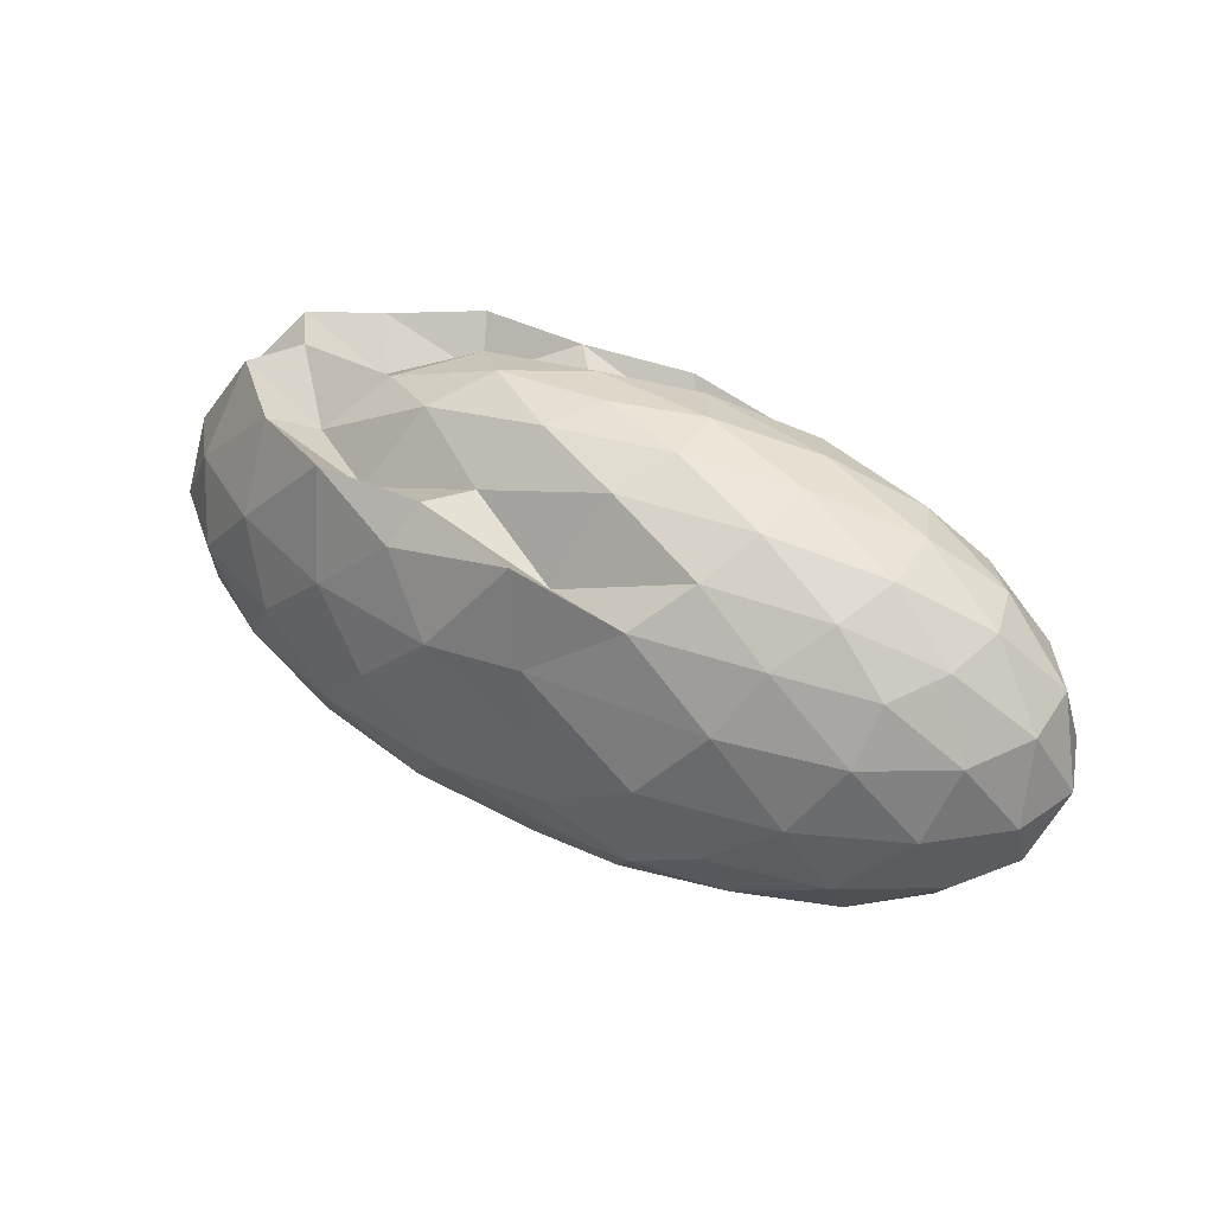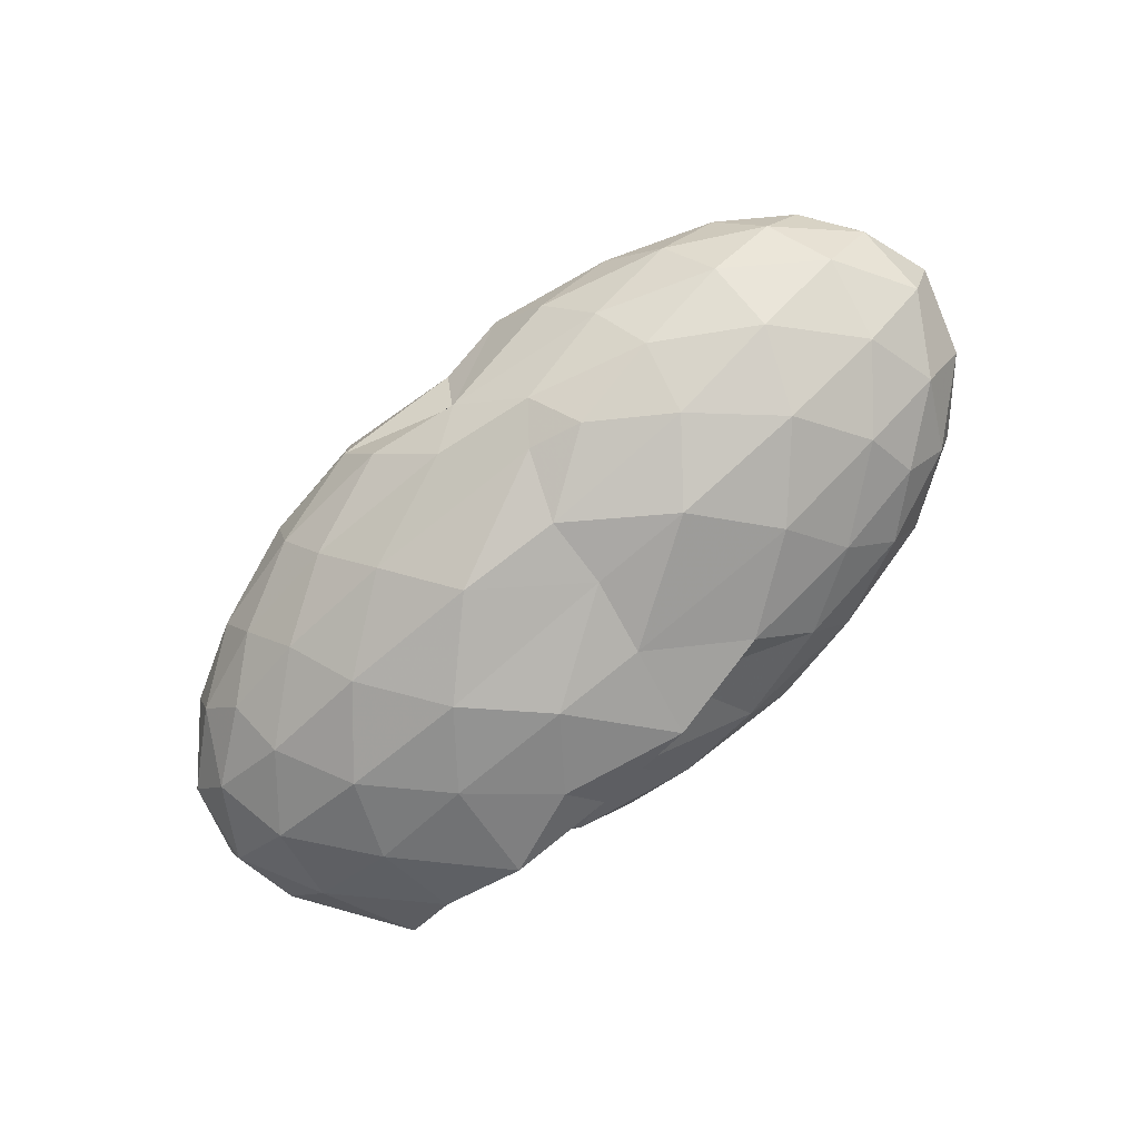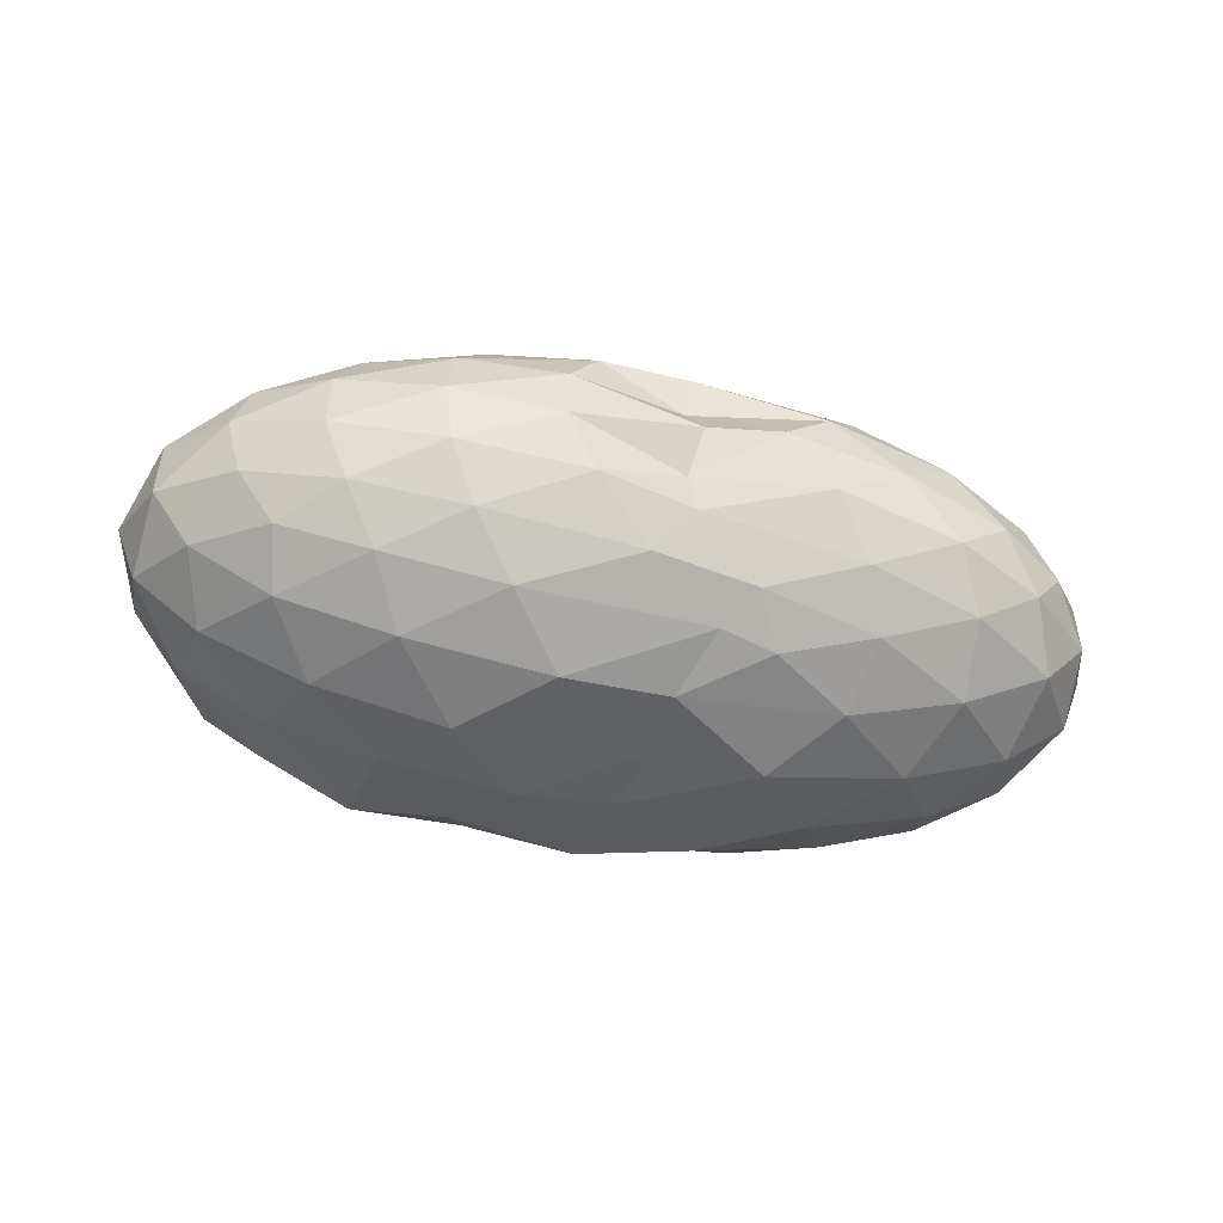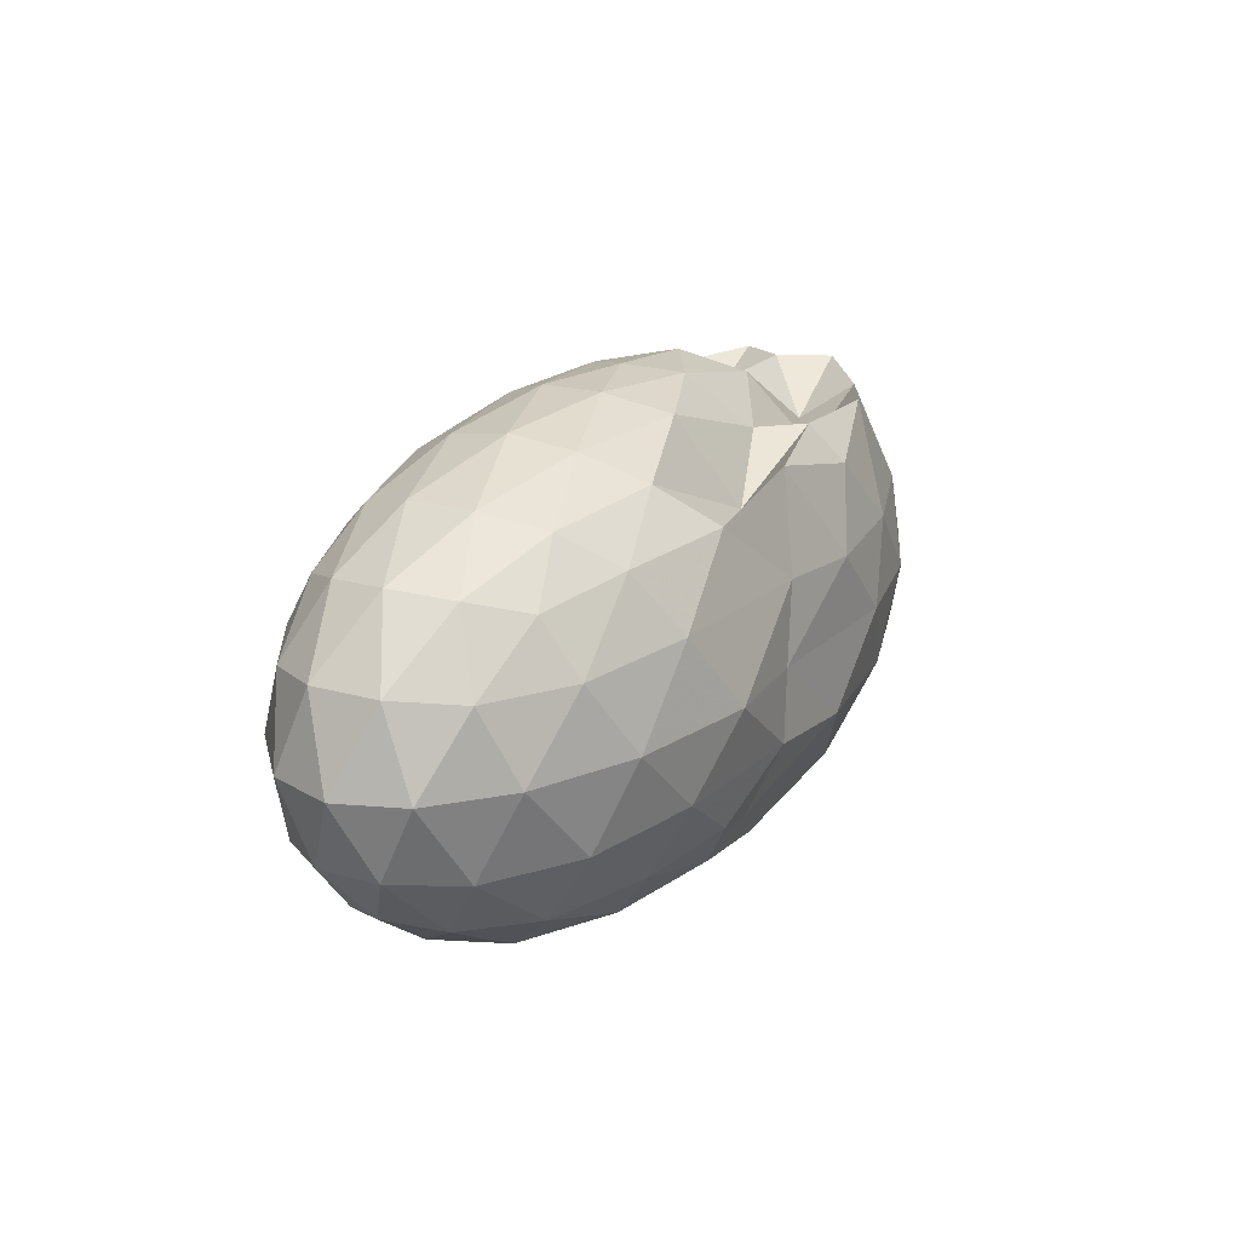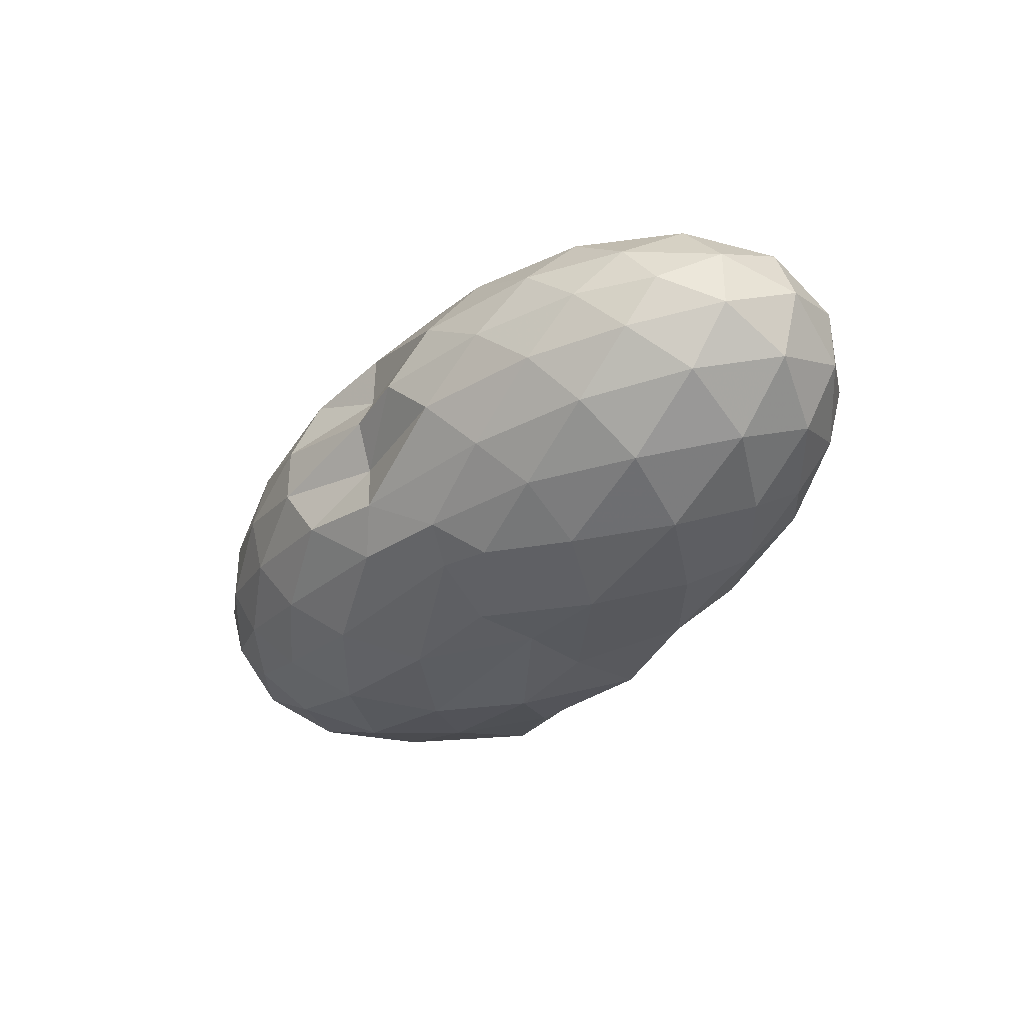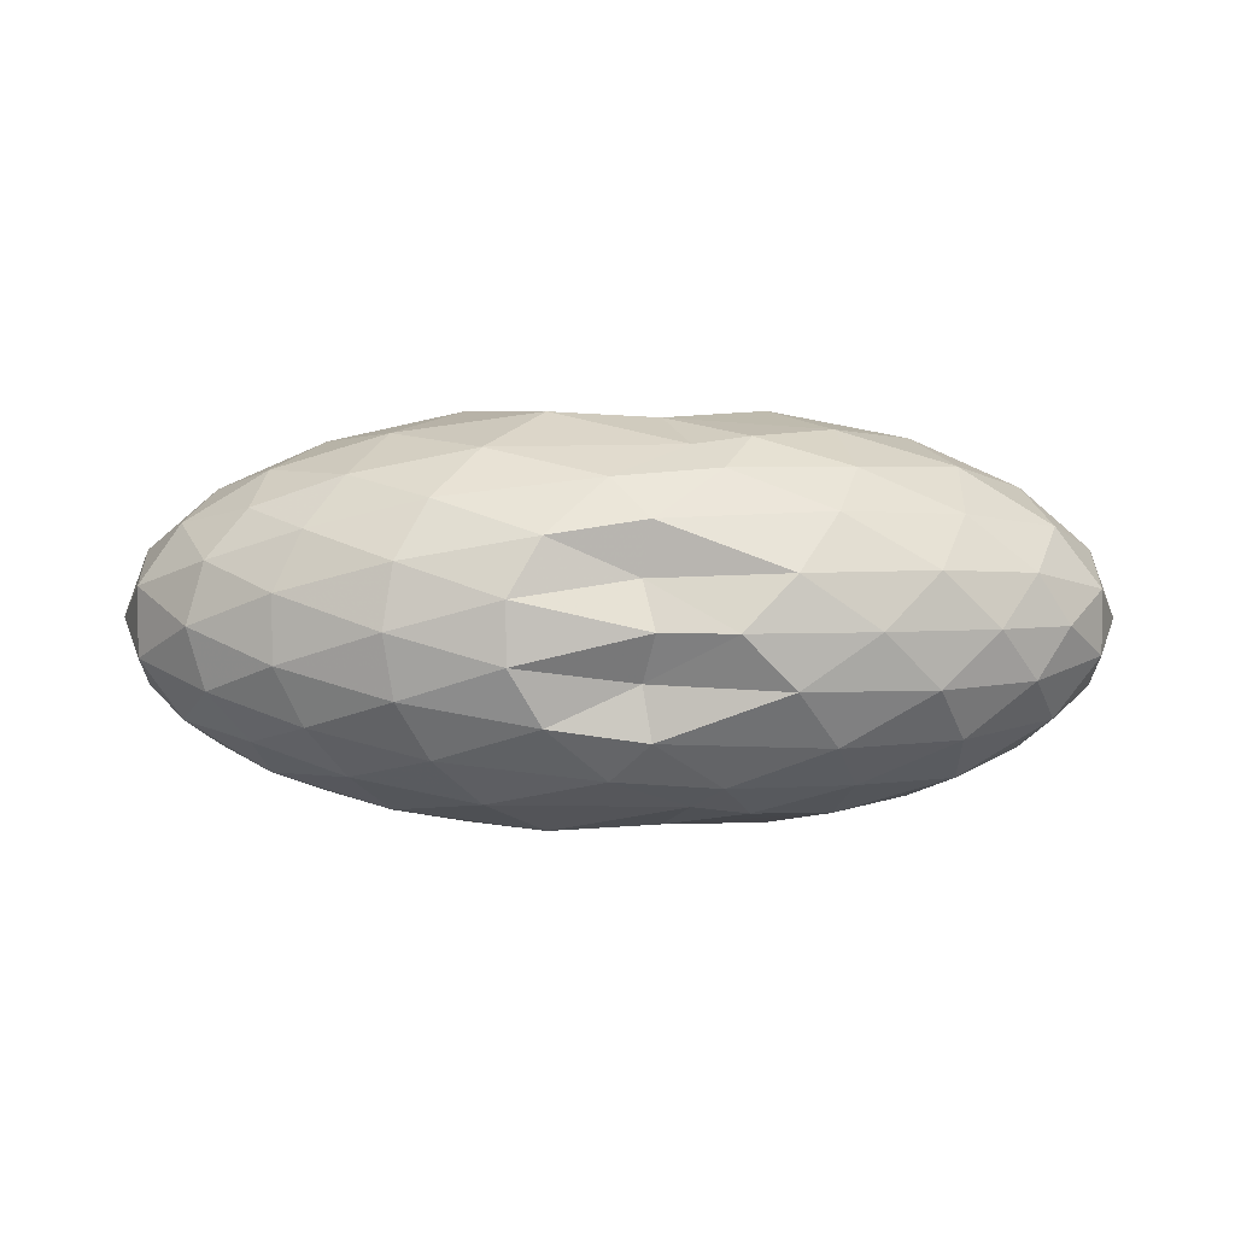
<metadata>
{"format":"obj","ext":"obj","renderer":"f3d","projection":"perspective","resolution":1024,"background":"white","views":[{"elev":41.9,"azim":-149.4,"up":"+Z"},{"elev":-78.8,"azim":-139.5,"up":"+Y"},{"elev":-49.3,"azim":167.7,"up":"+Y"},{"elev":19.5,"azim":-61.5,"up":"+Z"},{"elev":-34.7,"azim":-126.6,"up":"+Y"},{"elev":3.3,"azim":-179.3,"up":"+Y"}]}
</metadata>
<code>
v -2.865 -0.01547 1.294
v -3.039 -0.01558 -0.8966
v -1.013 -0.01558 0.7835
v -1.178 0.2019 1.006
v -1.452 0.4344 0.9544
v -1.867 0.6298 0.9978
v -2.288 0.7543 0.8295
v -2.872 0.737 0.9578
v -3.393 0.7208 0.8398
v -3.964 0.6108 0.8116
v -4.398 0.4784 0.7505
v -4.572 0.2596 0.8171
v -4.645 -0.01563 0.845
v -4.572 -0.2908 0.8171
v -4.398 -0.5097 0.7505
v -3.964 -0.642 0.8115
v -3.393 -0.7524 0.8398
v -2.872 -0.7684 0.9583
v -2.289 -0.7853 0.8292
v -1.867 -0.6611 0.9978
v -1.452 -0.4658 0.9543
v -1.178 -0.2332 1.006
v -0.817 0.1244 0.5054
v -1.027 0.3861 0.5409
v -1.438 0.6324 0.5431
v -1.938 0.797 0.5063
v -2.536 0.8808 0.503
v -2.973 0.8287 0.5219
v -3.815 0.7844 0.5315
v -4.353 0.6391 0.5019
v -4.728 0.4097 0.5019
v -4.91 0.1401 0.5348
v -4.91 -0.1713 0.5348
v -4.728 -0.441 0.5019
v -4.353 -0.6704 0.5019
v -3.815 -0.816 0.5318
v -2.972 -0.8603 0.5222
v -2.536 -0.9122 0.503
v -1.938 -0.8283 0.5065
v -1.438 -0.6637 0.5434
v -1.027 -0.4173 0.5407
v -0.8169 -0.1556 0.5056
v -0.8056 0.2808 0.1733
v -1.117 0.5474 0.1738
v -1.6 0.757 0.1748
v -2.202 0.8887 0.1735
v -3.047 0.8513 0.1688
v -3.528 0.89 0.1667
v -4.151 0.7695 0.1669
v -4.634 0.5548 0.1669
v -4.944 0.2843 0.1669
v -5.051 -0.01563 0.1669
v -4.944 -0.3155 0.1669
v -4.634 -0.5861 0.1669
v -4.151 -0.8008 0.1669
v -3.527 -0.9217 0.1668
v -3.047 -0.8822 0.1691
v -2.202 -0.92 0.1736
v -1.6 -0.7883 0.1748
v -1.117 -0.5787 0.1739
v -0.8056 -0.3121 0.1733
v -0.698 -0.01564 0.1729
v -1.022 0.405 -0.1589
v -1.398 0.6307 -0.1575
v -1.917 0.7862 -0.1893
v -2.579 0.877 -0.1897
v -3.066 0.8521 -0.1591
v -3.794 0.8011 -0.1627
v -4.314 0.6439 -0.201
v -4.726 0.392 -0.201
v -4.935 0.1262 -0.1682
v -4.935 -0.1574 -0.1682
v -4.726 -0.4233 -0.201
v -4.314 -0.6752 -0.201
v -3.794 -0.8324 -0.1628
v -3.066 -0.8831 -0.1592
v -2.579 -0.9083 -0.1897
v -1.917 -0.8175 -0.1893
v -1.398 -0.6619 -0.1575
v -1.022 -0.4363 -0.1589
v -0.8383 -0.1698 -0.1924
v -0.8383 0.1385 -0.1924
v -1.352 0.4726 -0.4052
v -1.766 0.611 -0.47
v -2.328 0.7226 -0.4965
v -3.186 0.7345 -0.4642
v -3.437 0.7689 -0.4065
v -3.868 0.6408 -0.4748
v -4.306 0.4487 -0.5112
v -4.611 0.207 -0.4834
v -4.759 -0.01563 -0.4168
v -4.611 -0.2383 -0.4834
v -4.306 -0.48 -0.5112
v -3.868 -0.672 -0.4747
v -3.436 -0.8005 -0.4065
v -3.187 -0.7656 -0.4635
v -2.328 -0.7538 -0.4965
v -1.766 -0.6423 -0.47
v -1.352 -0.5039 -0.4052
v -1.177 -0.2879 -0.4724
v -1.103 -0.01563 -0.5005
v -1.177 0.2566 -0.4724
v -1.335 -0.016 1.018
v -1.573 0.2177 0.7945
v -1.954 0.4458 0.7886
v -2.375 0.6197 1.005
v -2.973 0.5961 0.7841
v -3.599 0.5163 1.035
v -4.141 0.3954 0.9763
v -4.256 0.1338 1.05
v -4.256 -0.1651 1.05
v -4.141 -0.4267 0.9763
v -3.598 -0.547 1.035
v -2.973 -0.627 0.7833
v -2.374 -0.6509 1.005
v -1.954 -0.4776 0.7885
v -1.574 -0.2489 0.7948
v -1.795 -0.0156 1.017
v -2.131 0.2116 1.13
v -2.522 0.4323 0.9993
v -3.124 0.3666 1.184
v -3.733 0.2661 1.164
v -3.774 -0.01575 1.211
v -3.733 -0.2973 1.164
v -3.124 -0.3974 1.184
v -2.523 -0.4638 0.9992
v -2.131 -0.2428 1.13
v -2.347 -0.0155 1.252
v -2.702 0.1999 1.245
v -3.276 0.1191 1.278
v -3.276 -0.1504 1.278
v -2.702 -0.2309 1.245
v -1.609 0.3903 -0.6292
v -2.13 0.5166 -0.6999
v -2.851 0.6016 -0.6949
v -3.32 0.6377 -0.6285
v -3.777 0.4632 -0.7054
v -4.189 0.2262 -0.716
v -4.441 -0.01563 -0.6426
v -4.189 -0.2575 -0.716
v -3.777 -0.4946 -0.7055
v -3.321 -0.6684 -0.6283
v -2.85 -0.6329 -0.6951
v -2.13 -0.5479 -0.6999
v -1.609 -0.4215 -0.6292
v -1.493 -0.1632 -0.703
v -1.493 0.1319 -0.703
v -1.997 0.2653 -0.8279
v -2.593 0.3692 -0.8714
v -3.025 0.4341 -0.8069
v -3.604 0.2205 -0.8755
v -3.946 -0.01558 -0.8307
v -3.604 -0.2518 -0.8752
v -3.025 -0.4654 -0.8067
v -2.593 -0.3998 -0.8715
v -1.997 -0.2965 -0.8279
v -1.956 -0.01563 -0.8748
v -2.451 0.1192 -0.9474
v -2.986 0.1958 -0.7893
v -3.375 -0.01588 -0.9454
v -2.986 -0.2272 -0.7873
v -2.451 -0.1505 -0.9474
f 3 23 4
f 4 23 24
f 4 24 5
f 5 24 25
f 5 25 6
f 6 25 26
f 6 26 7
f 7 26 27
f 7 27 8
f 8 27 28
f 8 28 9
f 9 28 29
f 9 29 10
f 10 29 30
f 10 30 11
f 11 30 31
f 11 31 12
f 12 31 32
f 12 32 13
f 13 32 33
f 13 33 14
f 14 33 34
f 14 34 15
f 15 34 35
f 15 35 16
f 16 35 36
f 16 36 17
f 17 36 37
f 17 37 18
f 18 37 38
f 18 38 19
f 19 38 39
f 19 39 20
f 20 39 40
f 20 40 21
f 21 40 41
f 21 41 22
f 22 41 42
f 22 42 3
f 3 42 23
f 23 43 24
f 24 43 44
f 24 44 25
f 25 44 45
f 25 45 26
f 26 45 46
f 26 46 27
f 27 46 47
f 27 47 28
f 28 47 48
f 28 48 29
f 29 48 49
f 29 49 30
f 30 49 50
f 30 50 31
f 31 50 51
f 31 51 32
f 32 51 52
f 32 52 33
f 33 52 53
f 33 53 34
f 34 53 54
f 34 54 35
f 35 54 55
f 35 55 36
f 36 55 56
f 36 56 37
f 37 56 57
f 37 57 38
f 38 57 58
f 38 58 39
f 39 58 59
f 39 59 40
f 40 59 60
f 40 60 41
f 41 60 61
f 41 61 42
f 42 61 62
f 42 62 23
f 23 62 43
f 43 63 44
f 44 63 64
f 44 64 45
f 45 64 65
f 45 65 46
f 46 65 66
f 46 66 47
f 47 66 67
f 47 67 48
f 48 67 68
f 48 68 49
f 49 68 69
f 49 69 50
f 50 69 70
f 50 70 51
f 51 70 71
f 51 71 52
f 52 71 72
f 52 72 53
f 53 72 73
f 53 73 54
f 54 73 74
f 54 74 55
f 55 74 75
f 55 75 56
f 56 75 76
f 56 76 57
f 57 76 77
f 57 77 58
f 58 77 78
f 58 78 59
f 59 78 79
f 59 79 60
f 60 79 80
f 60 80 61
f 61 80 81
f 61 81 62
f 62 81 82
f 62 82 43
f 43 82 63
f 63 83 64
f 64 83 84
f 64 84 65
f 65 84 85
f 65 85 66
f 66 85 86
f 66 86 67
f 67 86 87
f 67 87 68
f 68 87 88
f 68 88 69
f 69 88 89
f 69 89 70
f 70 89 90
f 70 90 71
f 71 90 91
f 71 91 72
f 72 91 92
f 72 92 73
f 73 92 93
f 73 93 74
f 74 93 94
f 74 94 75
f 75 94 95
f 75 95 76
f 76 95 96
f 76 96 77
f 77 96 97
f 77 97 78
f 78 97 98
f 78 98 79
f 79 98 99
f 79 99 80
f 80 99 100
f 80 100 81
f 81 100 101
f 81 101 82
f 82 101 102
f 82 102 63
f 63 102 83
f 103 104 118
f 104 119 118
f 104 105 119
f 105 120 119
f 105 106 120
f 106 107 120
f 107 121 120
f 107 108 121
f 108 122 121
f 108 109 122
f 109 110 122
f 110 123 122
f 110 111 123
f 111 124 123
f 111 112 124
f 112 113 124
f 113 125 124
f 113 114 125
f 114 126 125
f 114 115 126
f 115 116 126
f 116 127 126
f 116 117 127
f 117 118 127
f 117 103 118
f 118 119 128
f 119 129 128
f 119 120 129
f 120 121 129
f 121 130 129
f 121 122 130
f 122 123 130
f 123 131 130
f 123 124 131
f 124 125 131
f 125 132 131
f 125 126 132
f 126 127 132
f 127 128 132
f 127 118 128
f 133 148 134
f 134 148 149
f 134 149 135
f 135 149 150
f 135 150 136
f 136 150 137
f 137 150 151
f 137 151 138
f 138 151 152
f 138 152 139
f 139 152 140
f 140 152 153
f 140 153 141
f 141 153 154
f 141 154 142
f 142 154 143
f 143 154 155
f 143 155 144
f 144 155 156
f 144 156 145
f 145 156 146
f 146 156 157
f 146 157 147
f 147 157 148
f 147 148 133
f 148 158 149
f 149 158 159
f 149 159 150
f 150 159 151
f 151 159 160
f 151 160 152
f 152 160 153
f 153 160 161
f 153 161 154
f 154 161 155
f 155 161 162
f 155 162 156
f 156 162 157
f 157 162 158
f 157 158 148
f 3 4 103
f 103 4 104
f 4 5 104
f 104 5 105
f 5 6 105
f 105 6 106
f 6 7 106
f 7 8 106
f 106 8 107
f 8 9 107
f 107 9 108
f 9 10 108
f 108 10 109
f 10 11 109
f 11 12 109
f 109 12 110
f 12 13 110
f 110 13 111
f 13 14 111
f 111 14 112
f 14 15 112
f 15 16 112
f 112 16 113
f 16 17 113
f 113 17 114
f 17 18 114
f 114 18 115
f 18 19 115
f 19 20 115
f 115 20 116
f 20 21 116
f 116 21 117
f 21 22 117
f 117 22 103
f 22 3 103
f 83 133 84
f 84 133 134
f 84 134 85
f 85 134 135
f 85 135 86
f 86 135 136
f 86 136 87
f 87 136 88
f 88 136 137
f 88 137 89
f 89 137 138
f 89 138 90
f 90 138 139
f 90 139 91
f 91 139 92
f 92 139 140
f 92 140 93
f 93 140 141
f 93 141 94
f 94 141 142
f 94 142 95
f 95 142 96
f 96 142 143
f 96 143 97
f 97 143 144
f 97 144 98
f 98 144 145
f 98 145 99
f 99 145 100
f 100 145 146
f 100 146 101
f 101 146 147
f 101 147 102
f 102 147 133
f 102 133 83
f 128 129 1
f 129 130 1
f 130 131 1
f 131 132 1
f 132 128 1
f 159 158 2
f 160 159 2
f 161 160 2
f 162 161 2
f 158 162 2

</code>
